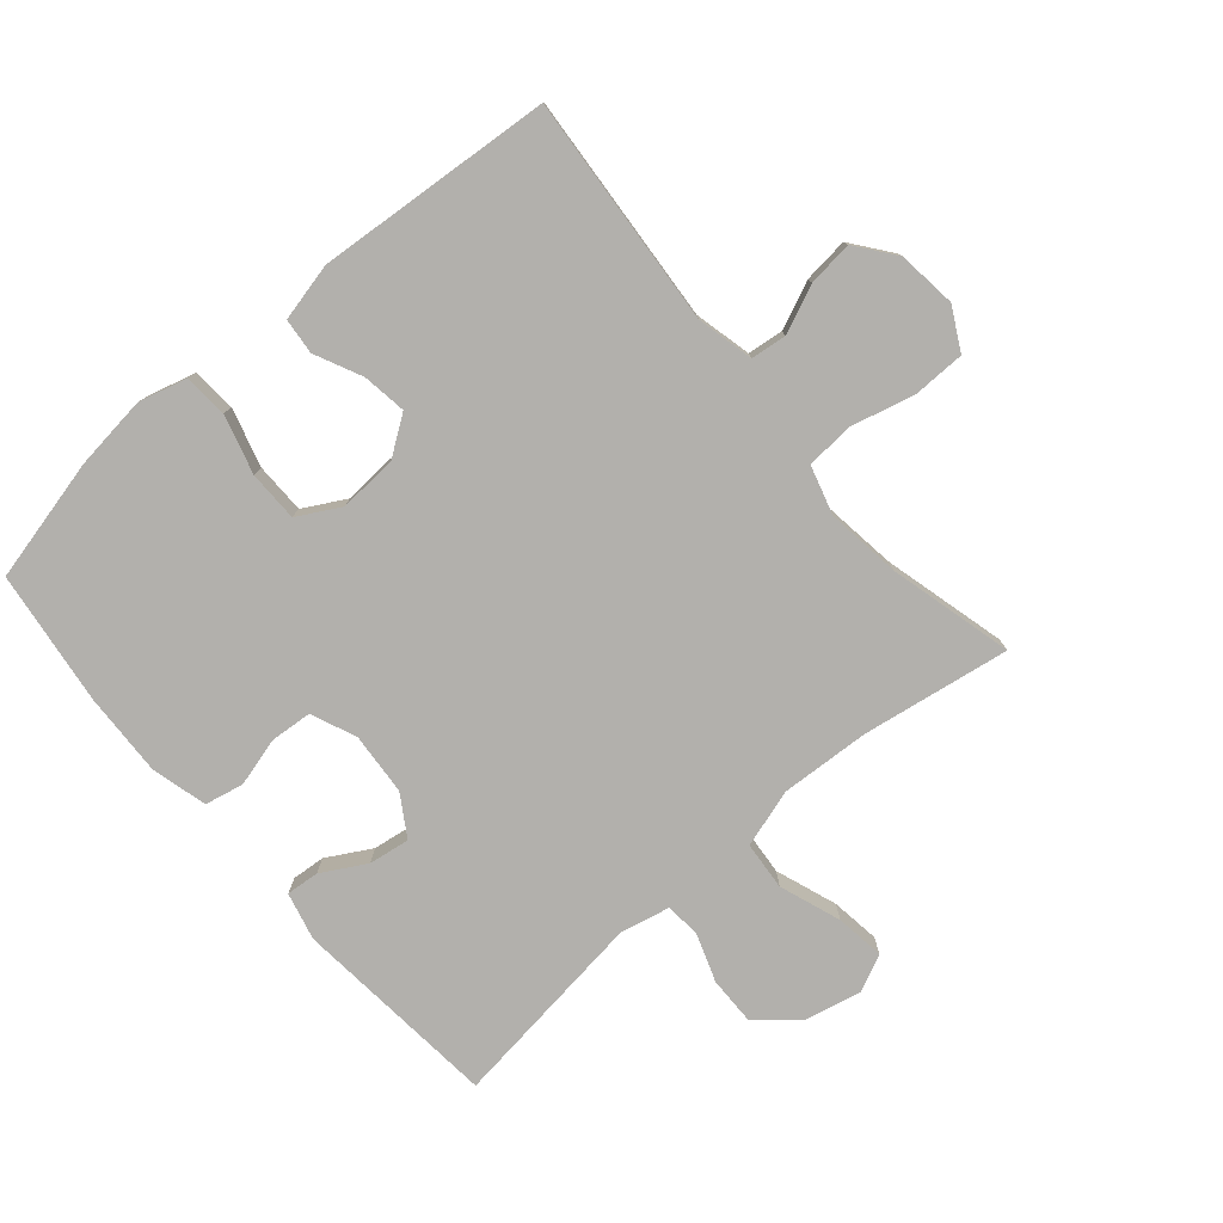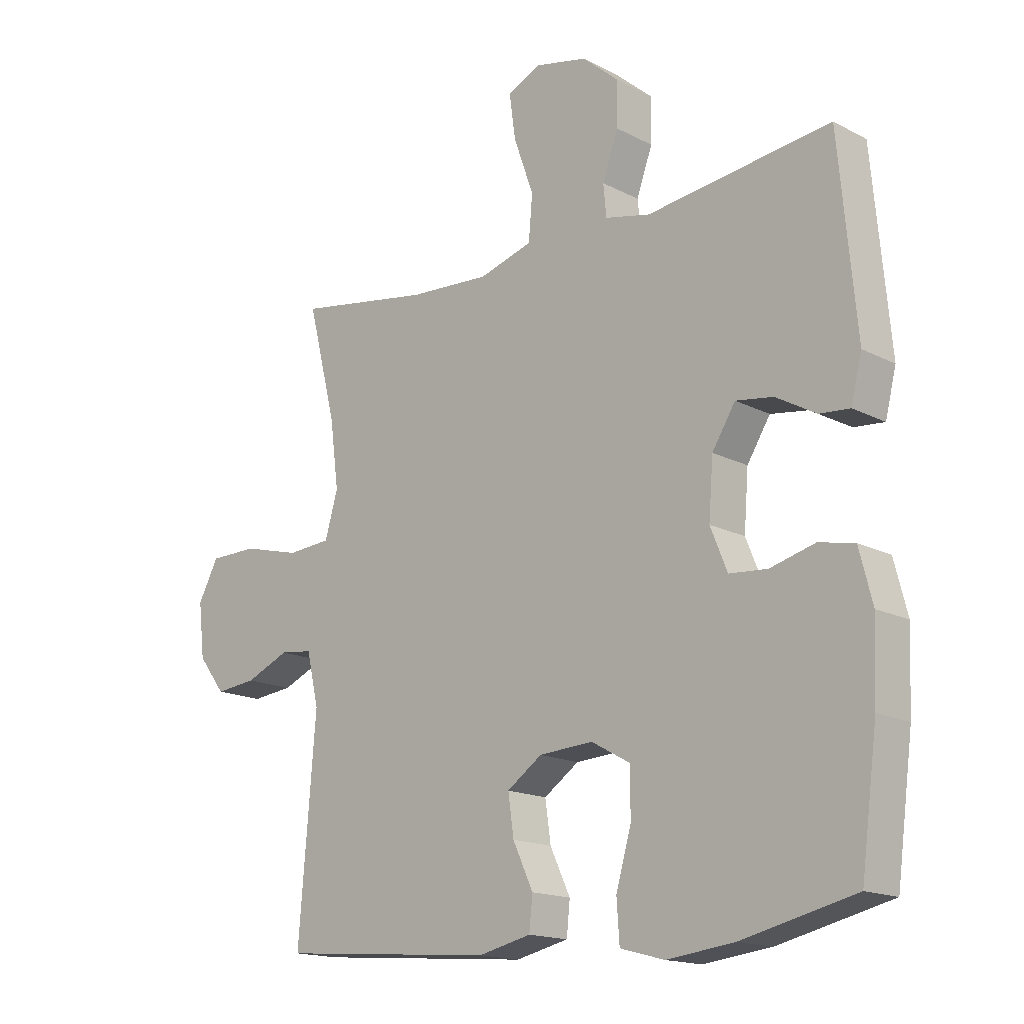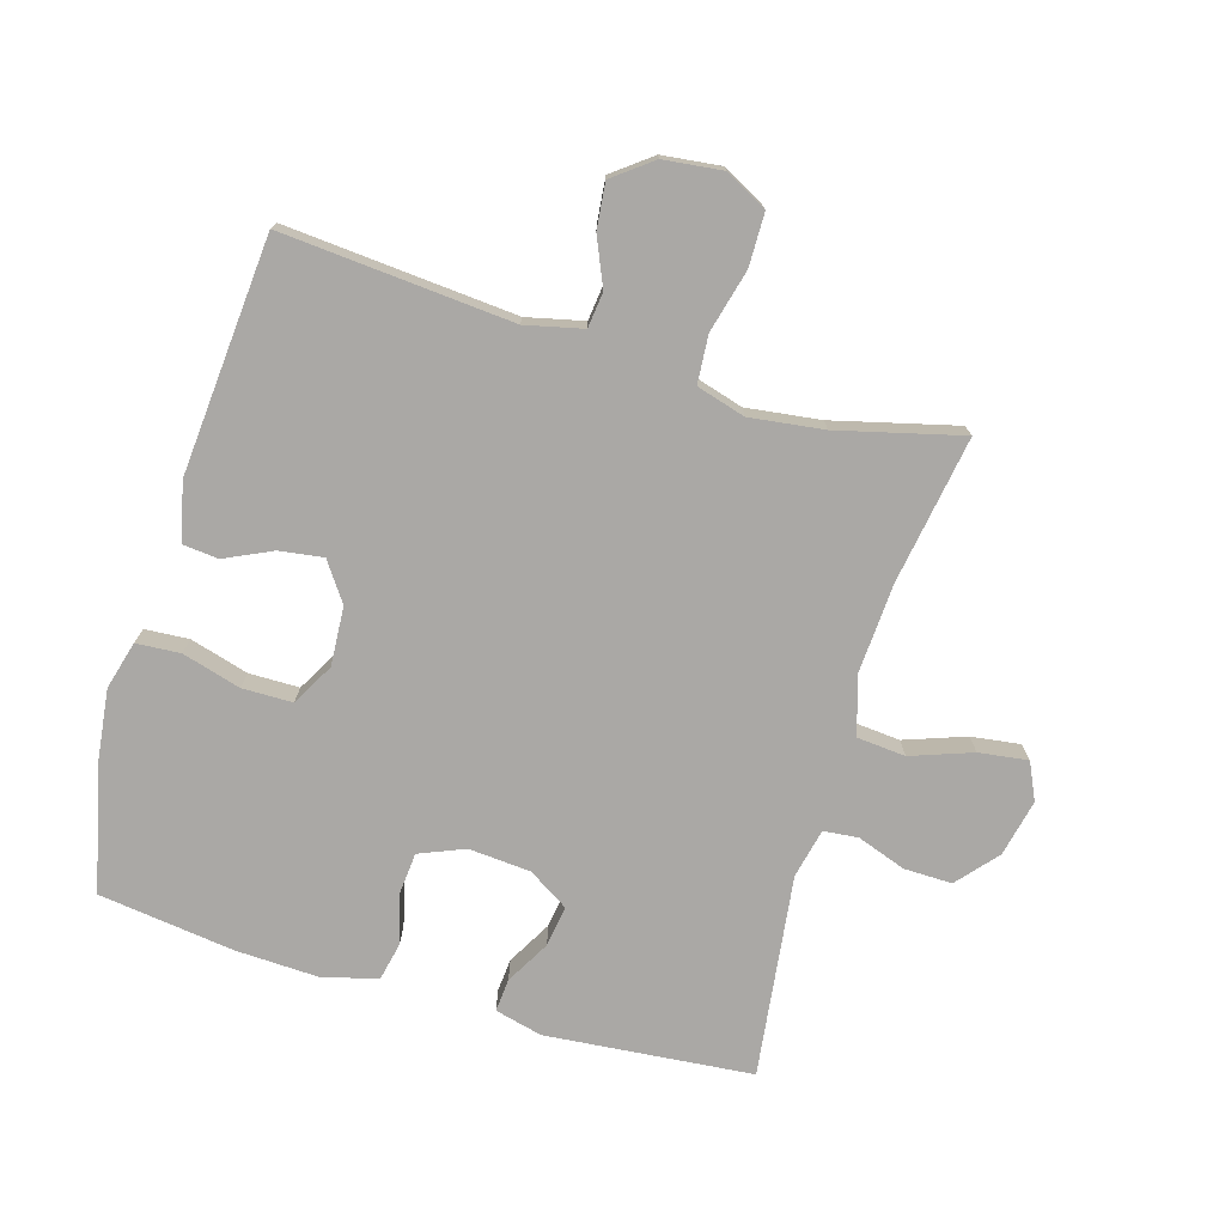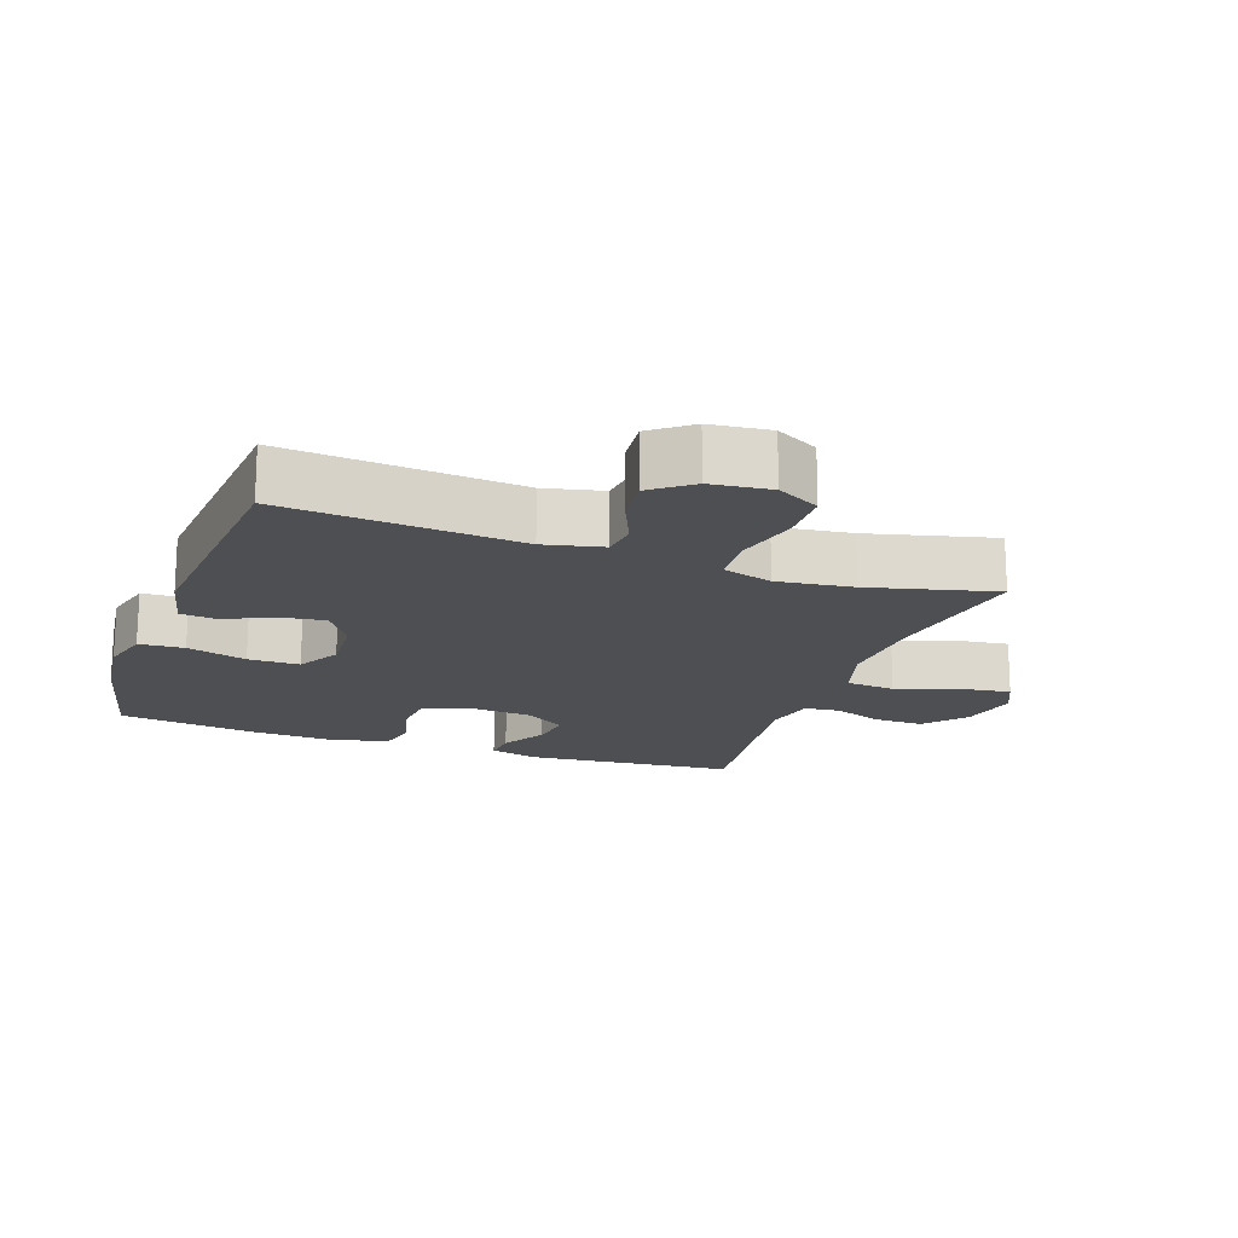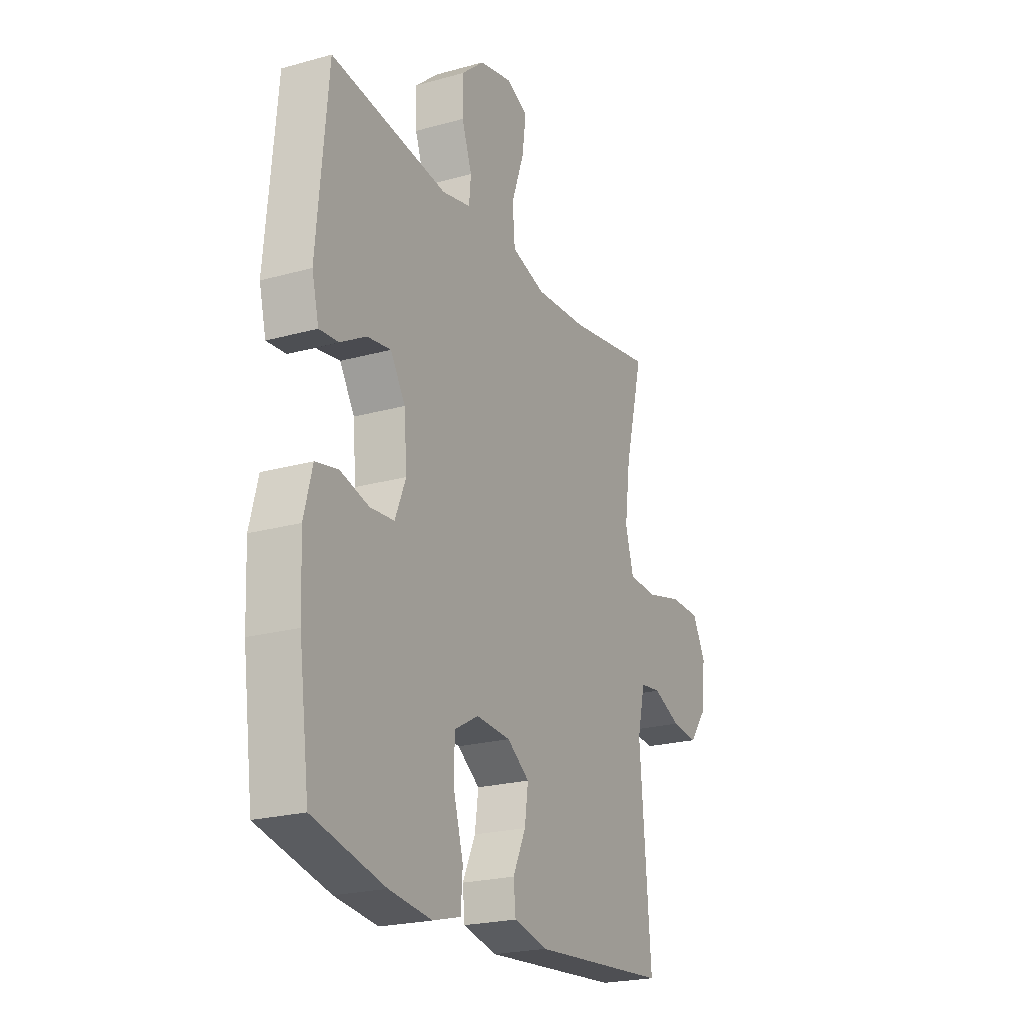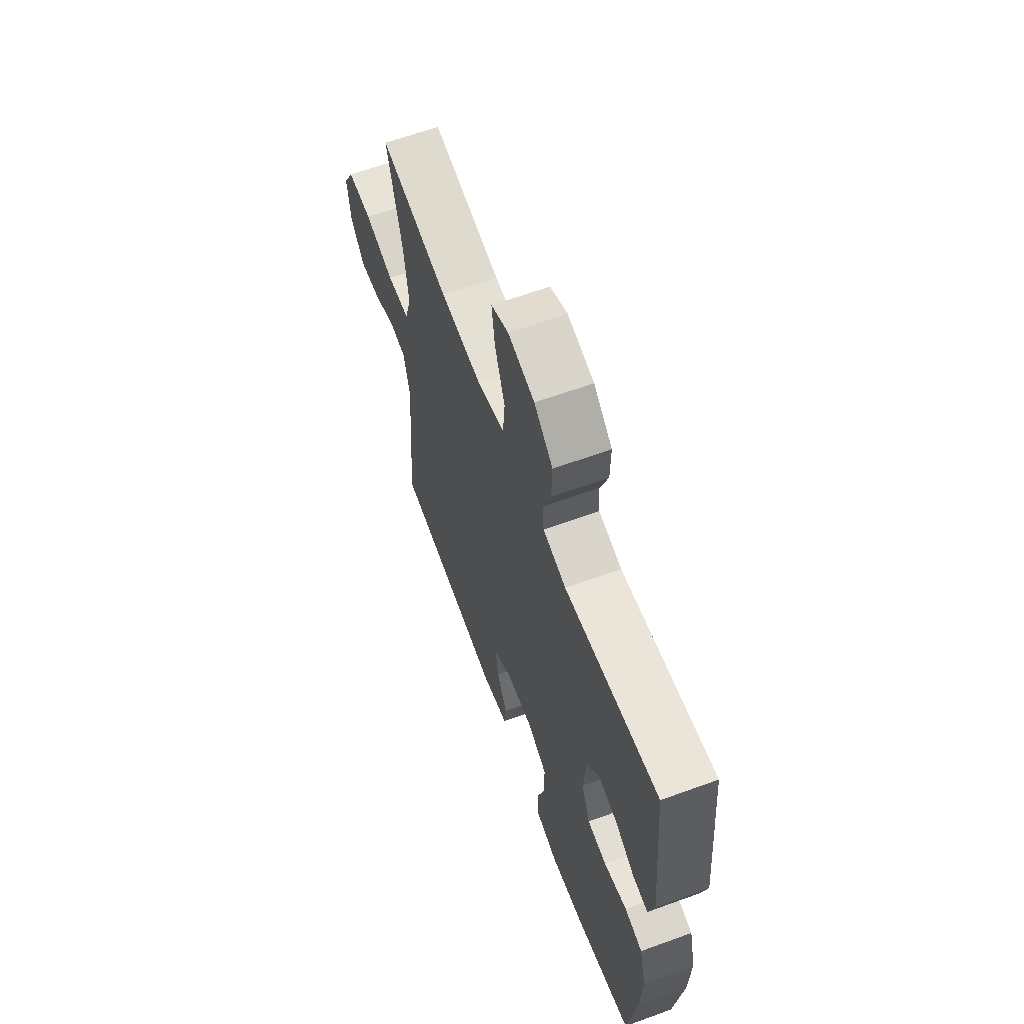
<metadata>
{"format":"obj","ext":"obj","renderer":"f3d","projection":"perspective","resolution":1024,"background":"white","views":[{"elev":-78.6,"azim":-139.3,"up":"+Y"},{"elev":-16.2,"azim":43.1,"up":"+Z"},{"elev":-75.1,"azim":-106.5,"up":"+Y"},{"elev":-17.7,"azim":-109.6,"up":"+Y"},{"elev":-22.4,"azim":115.8,"up":"+Z"},{"elev":63.2,"azim":69.8,"up":"+Z"}]}
</metadata>
<code>
o path6874
v 0.2102 0.0375 0.4407
v 0.1329 0.0375 0.458
v 0.1277 0.0375 0.5123
v 0.1547 0.0375 0.5881
v 0.1561 0.0375 0.6634
v 0.09334 0.0375 0.7176
v 0.004425 0.0375 0.7372
v -0.05336 0.0375 0.7103
v -0.04307 0.0375 0.6336
v -0.008957 0.0375 0.5377
v -0.01559 0.0375 0.4618
v -0.1071 0.0375 0.4345
v -0.2459 0.0375 0.4427
v -0.4771 0.0375 0.4805
v -0.4282 0.0375 0.2872
v -0.4132 0.0375 0.1713
v -0.4354 0.0375 0.09515
v -0.5101 0.0375 0.08959
v -0.6085 0.0375 0.115
v -0.6911 0.0375 0.114
v -0.7263 0.0375 0.04837
v -0.7157 0.0375 -0.04356
v -0.6691 0.0375 -0.1044
v -0.5983 0.0375 -0.09703
v -0.5239 0.0375 -0.06484
v -0.4684 0.0375 -0.07154
v -0.4478 0.0375 -0.1607
v -0.4771 0.0375 -0.5212
v -0.108 0.0375 -0.5511
v -0.01726 0.0375 -0.5303
v -0.01157 0.0375 -0.4744
v -0.04621 0.0375 -0.4003
v -0.05586 0.0375 -0.3319
v 0.004204 0.0375 -0.2901
v 0.0963 0.0375 -0.2842
v 0.1621 0.0375 -0.3209
v 0.1628 0.0375 -0.3995
v 0.1366 0.0375 -0.4912
v 0.1413 0.0375 -0.5602
v 0.2167 0.0375 -0.5806
v 0.3321 0.0375 -0.5665
v 0.5248 0.0375 -0.5212
v 0.5529 0.0375 -0.3091
v 0.5582 0.0375 -0.1806
v 0.5358 0.0375 -0.09307
v 0.4754 0.0375 -0.08009
v 0.3982 0.0375 -0.1007
v 0.3333 0.0375 -0.09527
v 0.3043 0.0375 -0.02425
v 0.312 0.0375 0.07268
v 0.3516 0.0375 0.1359
v 0.4154 0.0375 0.1264
v 0.4842 0.0375 0.08753
v 0.5358 0.0375 0.0831
v 0.5544 0.0375 0.1576
v 0.5248 0.0375 0.4805
v 0.2102 -0.0375 0.4407
v 0.1329 -0.0375 0.458
v 0.1277 -0.0375 0.5123
v 0.1547 -0.0375 0.5881
v 0.1561 -0.0375 0.6634
v 0.09334 -0.0375 0.7176
v 0.004425 -0.0375 0.7372
v -0.05336 -0.0375 0.7103
v -0.04307 -0.0375 0.6336
v -0.008957 -0.0375 0.5377
v -0.01559 -0.0375 0.4618
v -0.1071 -0.0375 0.4345
v -0.2459 -0.0375 0.4427
v -0.4771 -0.0375 0.4805
v -0.4282 -0.0375 0.2872
v -0.4132 -0.0375 0.1713
v -0.4354 -0.0375 0.09515
v -0.5101 -0.0375 0.08959
v -0.6085 -0.0375 0.115
v -0.6911 -0.0375 0.114
v -0.7263 -0.0375 0.04837
v -0.7157 -0.0375 -0.04356
v -0.6691 -0.0375 -0.1044
v -0.5983 -0.0375 -0.09703
v -0.5239 -0.0375 -0.06484
v -0.4684 -0.0375 -0.07154
v -0.4478 -0.0375 -0.1607
v -0.4771 -0.0375 -0.5212
v -0.108 -0.0375 -0.5511
v -0.01726 -0.0375 -0.5303
v -0.01157 -0.0375 -0.4744
v -0.04621 -0.0375 -0.4003
v -0.05586 -0.0375 -0.3319
v 0.004204 -0.0375 -0.2901
v 0.0963 -0.0375 -0.2842
v 0.1621 -0.0375 -0.3209
v 0.1628 -0.0375 -0.3995
v 0.1366 -0.0375 -0.4912
v 0.1413 -0.0375 -0.5602
v 0.2167 -0.0375 -0.5806
v 0.3321 -0.0375 -0.5665
v 0.5248 -0.0375 -0.5212
v 0.5529 -0.0375 -0.3091
v 0.5582 -0.0375 -0.1806
v 0.5358 -0.0375 -0.09307
v 0.4754 -0.0375 -0.08009
v 0.3982 -0.0375 -0.1007
v 0.3333 -0.0375 -0.09527
v 0.3043 -0.0375 -0.02425
v 0.312 -0.0375 0.07268
v 0.3516 -0.0375 0.1359
v 0.4154 -0.0375 0.1264
v 0.4842 -0.0375 0.08753
v 0.5358 -0.0375 0.0831
v 0.5544 -0.0375 0.1576
v 0.5248 -0.0375 0.4805
v 0.09334 0.0375 0.7176
v 0.004425 0.0375 0.7372
v -0.05336 0.0375 0.7103
v -0.05336 0.0375 0.7103
v 0.1561 0.0375 0.6634
v -0.04307 0.0375 0.6336
v 0.1547 0.0375 0.5881
v -0.008957 0.0375 0.5377
v 0.1277 0.0375 0.5123
v -0.01559 0.0375 0.4618
v -0.01559 0.0375 0.4618
v 0.1329 0.0375 0.458
v 0.1329 0.0375 0.458
v -0.2459 0.0375 0.4427
v -0.4771 0.0375 0.4805
v -0.4771 0.0375 0.4805
v -0.1071 0.0375 0.4345
v 0.2102 0.0375 0.4407
v 0.5248 0.0375 0.4805
v 0.5248 0.0375 0.4805
v -0.4282 0.0375 0.2872
v -0.4132 0.0375 0.1713
v 0.5544 0.0375 0.1576
v -0.4354 0.0375 0.09515
v -0.4354 0.0375 0.09515
v 0.5358 0.0375 0.0831
v 0.5358 0.0375 0.0831
v 0.3516 0.0375 0.1359
v 0.3516 0.0375 0.1359
v 0.4154 0.0375 0.1264
v 0.312 0.0375 0.07268
v 0.4842 0.0375 0.08753
v -0.5101 0.0375 0.08959
v -0.6085 0.0375 0.115
v -0.6911 0.0375 0.114
v -0.6911 0.0375 0.114
v -0.7263 0.0375 0.04837
v 0.3043 0.0375 -0.02425
v -0.7157 0.0375 -0.04356
v 0.3333 0.0375 -0.09527
v 0.3333 0.0375 -0.09527
v -0.6691 0.0375 -0.1044
v -0.5239 0.0375 -0.06484
v -0.4684 0.0375 -0.07154
v -0.4684 0.0375 -0.07154
v -0.5983 0.0375 -0.09703
v -0.4478 0.0375 -0.1607
v 0.5358 0.0375 -0.09307
v 0.5358 0.0375 -0.09307
v 0.4754 0.0375 -0.08009
v 0.3982 0.0375 -0.1007
v 0.5582 0.0375 -0.1806
v 0.5529 0.0375 -0.3091
v 0.0963 0.0375 -0.2842
v 0.1621 0.0375 -0.3209
v 0.1621 0.0375 -0.3209
v 0.004204 0.0375 -0.2901
v -0.05586 0.0375 -0.3319
v -0.05586 0.0375 -0.3319
v 0.1628 0.0375 -0.3995
v -0.04621 0.0375 -0.4003
v 0.1366 0.0375 -0.4912
v -0.01157 0.0375 -0.4744
v 0.5248 0.0375 -0.5212
v 0.5248 0.0375 -0.5212
v -0.01726 0.0375 -0.5303
v -0.01726 0.0375 -0.5303
v 0.1413 0.0375 -0.5602
v 0.1413 0.0375 -0.5602
v -0.4771 0.0375 -0.5212
v -0.4771 0.0375 -0.5212
v -0.108 0.0375 -0.5511
v 0.3321 0.0375 -0.5665
v 0.2167 0.0375 -0.5806
v 0.09334 -0.0375 0.7176
v 0.004425 -0.0375 0.7372
v -0.05336 -0.0375 0.7103
v -0.05336 -0.0375 0.7103
v 0.1561 -0.0375 0.6634
v -0.04307 -0.0375 0.6336
v 0.1547 -0.0375 0.5881
v -0.008957 -0.0375 0.5377
v 0.1277 -0.0375 0.5123
v -0.01559 -0.0375 0.4618
v -0.01559 -0.0375 0.4618
v 0.1329 -0.0375 0.458
v 0.1329 -0.0375 0.458
v -0.2459 -0.0375 0.4427
v -0.4771 -0.0375 0.4805
v -0.4771 -0.0375 0.4805
v -0.1071 -0.0375 0.4345
v 0.2102 -0.0375 0.4407
v 0.5248 -0.0375 0.4805
v 0.5248 -0.0375 0.4805
v -0.4282 -0.0375 0.2872
v -0.4132 -0.0375 0.1713
v 0.5544 -0.0375 0.1576
v -0.4354 -0.0375 0.09515
v -0.4354 -0.0375 0.09515
v 0.5358 -0.0375 0.0831
v 0.5358 -0.0375 0.0831
v 0.3516 -0.0375 0.1359
v 0.3516 -0.0375 0.1359
v 0.4154 -0.0375 0.1264
v 0.312 -0.0375 0.07268
v 0.4842 -0.0375 0.08753
v -0.5101 -0.0375 0.08959
v -0.6085 -0.0375 0.115
v -0.6911 -0.0375 0.114
v -0.6911 -0.0375 0.114
v -0.7263 -0.0375 0.04837
v 0.3043 -0.0375 -0.02425
v -0.7157 -0.0375 -0.04356
v 0.3333 -0.0375 -0.09527
v 0.3333 -0.0375 -0.09527
v -0.6691 -0.0375 -0.1044
v -0.5239 -0.0375 -0.06484
v -0.4684 -0.0375 -0.07154
v -0.4684 -0.0375 -0.07154
v -0.5983 -0.0375 -0.09703
v -0.4478 -0.0375 -0.1607
v 0.5358 -0.0375 -0.09307
v 0.5358 -0.0375 -0.09307
v 0.4754 -0.0375 -0.08009
v 0.3982 -0.0375 -0.1007
v 0.5582 -0.0375 -0.1806
v 0.5529 -0.0375 -0.3091
v 0.0963 -0.0375 -0.2842
v 0.1621 -0.0375 -0.3209
v 0.1621 -0.0375 -0.3209
v 0.004204 -0.0375 -0.2901
v -0.05586 -0.0375 -0.3319
v -0.05586 -0.0375 -0.3319
v 0.1628 -0.0375 -0.3995
v -0.04621 -0.0375 -0.4003
v 0.1366 -0.0375 -0.4912
v -0.01157 -0.0375 -0.4744
v 0.5248 -0.0375 -0.5212
v 0.5248 -0.0375 -0.5212
v -0.01726 -0.0375 -0.5303
v -0.01726 -0.0375 -0.5303
v 0.1413 -0.0375 -0.5602
v 0.1413 -0.0375 -0.5602
v -0.4771 -0.0375 -0.5212
v -0.4771 -0.0375 -0.5212
v -0.108 -0.0375 -0.5511
v 0.3321 -0.0375 -0.5665
v 0.2167 -0.0375 -0.5806
f 237 238 236
f 230 243 210
f 187 192 193
f 236 238 234
f 237 241 239
f 193 194 195
f 258 244 256
f 204 217 214
f 203 200 208
f 258 247 244
f 256 244 233
f 243 217 203
f 229 220 232
f 224 240 226
f 233 243 230
f 208 200 207
f 207 200 201
f 259 239 246
f 232 220 225
f 243 224 217
f 187 193 191
f 198 217 204
f 194 193 192
f 232 225 228
f 205 214 216
f 220 229 219
f 233 244 243
f 205 216 209
f 226 241 237
f 252 249 258
f 209 218 212
f 204 214 205
f 209 216 218
f 223 220 221
f 246 239 241
f 192 188 189
f 254 260 248
f 219 230 210
f 230 219 229
f 196 195 194
f 187 188 192
f 248 260 246
f 250 239 259
f 247 258 249
f 241 226 240
f 210 243 208
f 260 259 246
f 196 217 198
f 238 237 239
f 198 195 196
f 203 217 196
f 240 224 243
f 220 223 225
f 243 203 208
f 6 7 63 62
f 7 116 190 63
f 5 6 62 61
f 8 9 65 64
f 4 5 61 60
f 9 10 66 65
f 3 4 60 59
f 10 123 197 66
f 125 3 59 199
f 13 128 202 69
f 11 12 68 67
f 1 2 58 57
f 132 1 57 206
f 12 13 69 68
f 14 15 71 70
f 15 16 72 71
f 55 56 112 111
f 16 137 211 72
f 139 55 111 213
f 141 52 108 215
f 50 51 107 106
f 53 54 110 109
f 52 53 109 108
f 18 19 75 74
f 19 148 222 75
f 20 21 77 76
f 17 18 74 73
f 49 50 106 105
f 21 22 78 77
f 153 49 105 227
f 22 23 79 78
f 25 157 231 81
f 24 25 81 80
f 23 24 80 79
f 26 27 83 82
f 161 46 102 235
f 46 47 103 102
f 44 45 101 100
f 47 48 104 103
f 43 44 100 99
f 35 168 242 91
f 34 35 91 90
f 171 34 90 245
f 36 37 93 92
f 32 33 89 88
f 37 38 94 93
f 31 32 88 87
f 177 43 99 251
f 179 31 87 253
f 38 181 255 94
f 27 183 257 83
f 29 30 86 85
f 28 29 85 84
f 41 42 98 97
f 40 41 97 96
f 39 40 96 95
f 163 162 164
f 156 136 169
f 113 119 118
f 162 160 164
f 163 165 167
f 119 121 120
f 184 182 170
f 130 140 143
f 129 134 126
f 184 170 173
f 182 159 170
f 169 129 143
f 155 158 146
f 150 152 166
f 159 156 169
f 134 133 126
f 133 127 126
f 185 172 165
f 158 151 146
f 169 143 150
f 113 117 119
f 124 130 143
f 120 118 119
f 158 154 151
f 131 142 140
f 146 145 155
f 159 169 170
f 131 135 142
f 152 163 167
f 178 184 175
f 135 138 144
f 130 131 140
f 135 144 142
f 149 147 146
f 172 167 165
f 118 115 114
f 180 174 186
f 145 136 156
f 156 155 145
f 122 120 121
f 113 118 114
f 174 172 186
f 176 185 165
f 173 175 184
f 167 166 152
f 136 134 169
f 186 172 185
f 122 124 143
f 164 165 163
f 124 122 121
f 129 122 143
f 166 169 150
f 146 151 149
f 169 134 129

</code>
